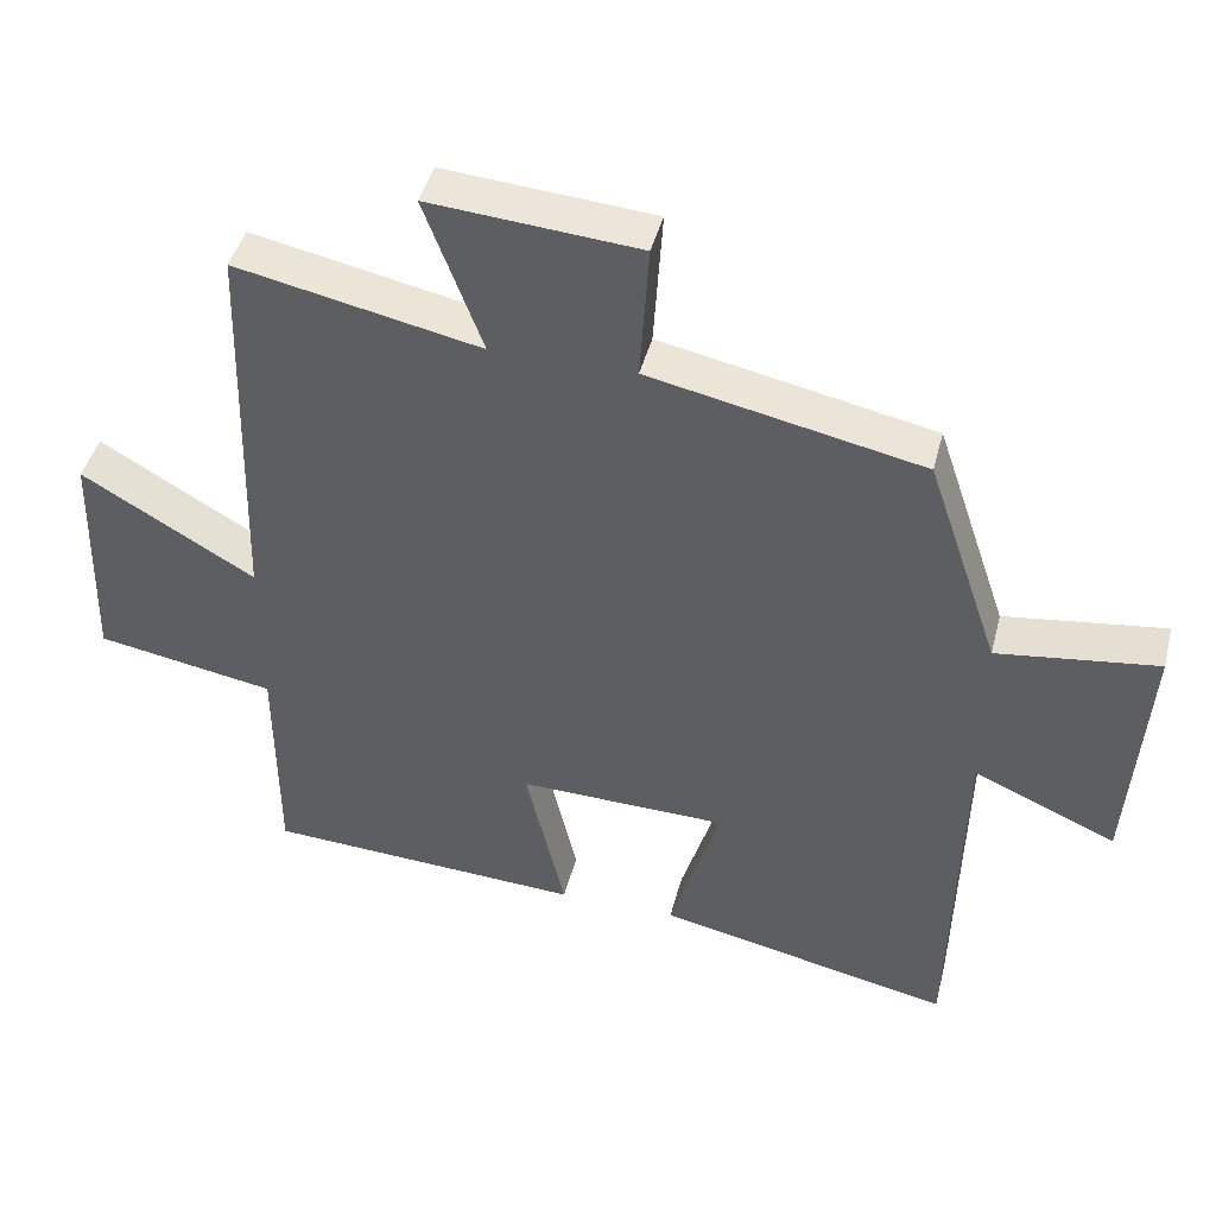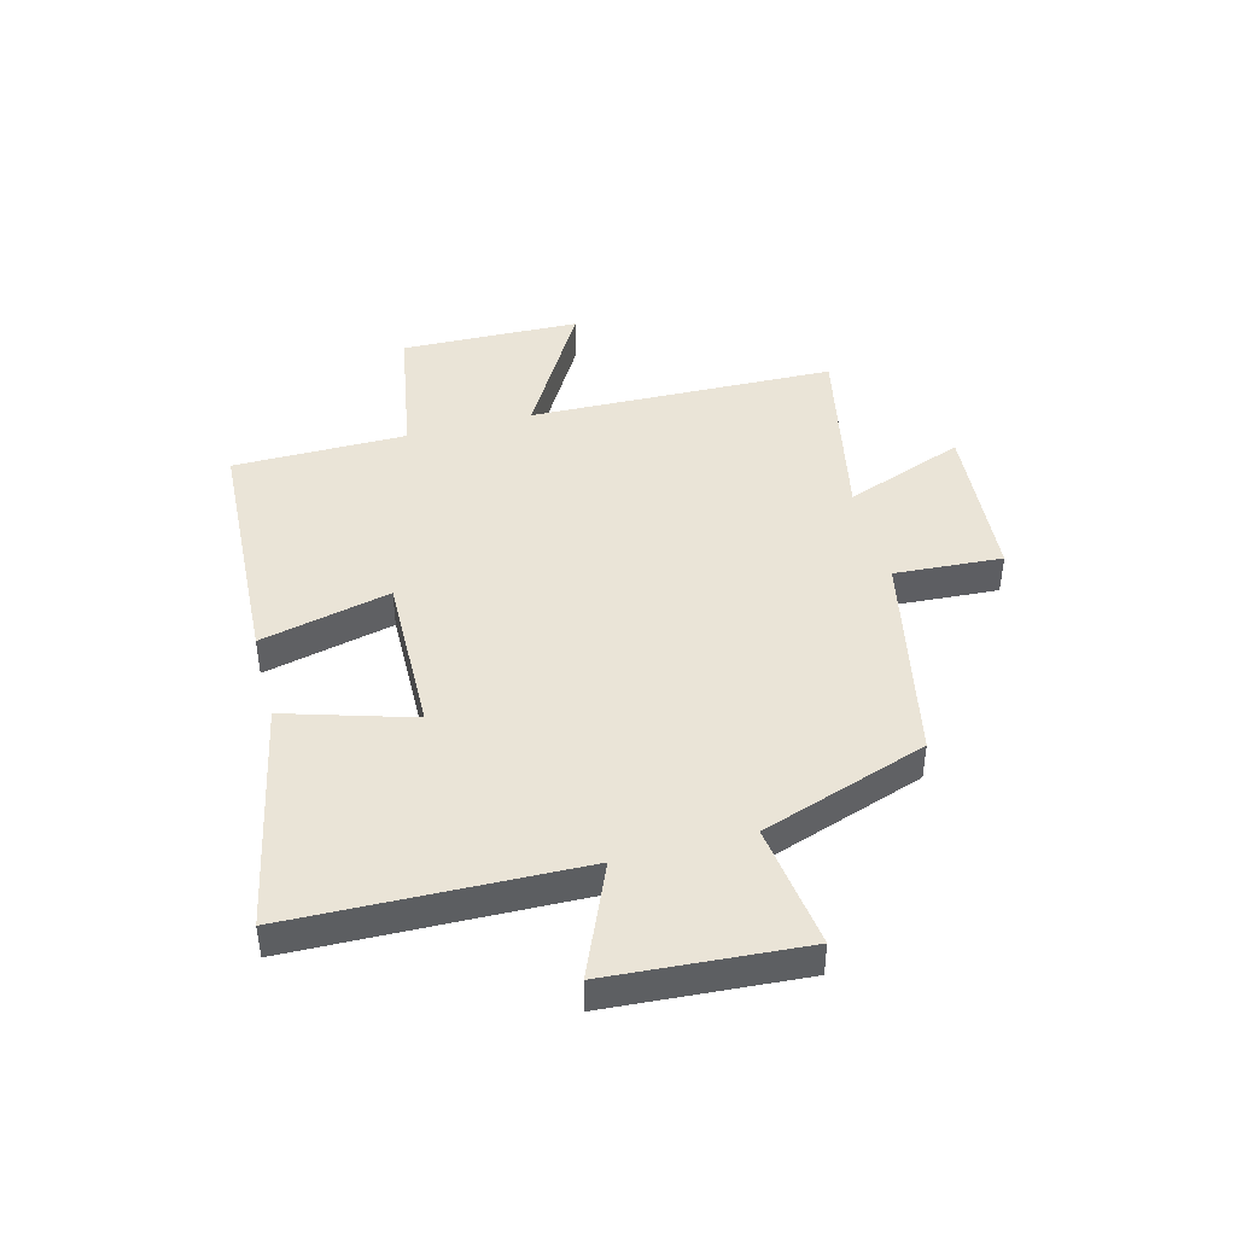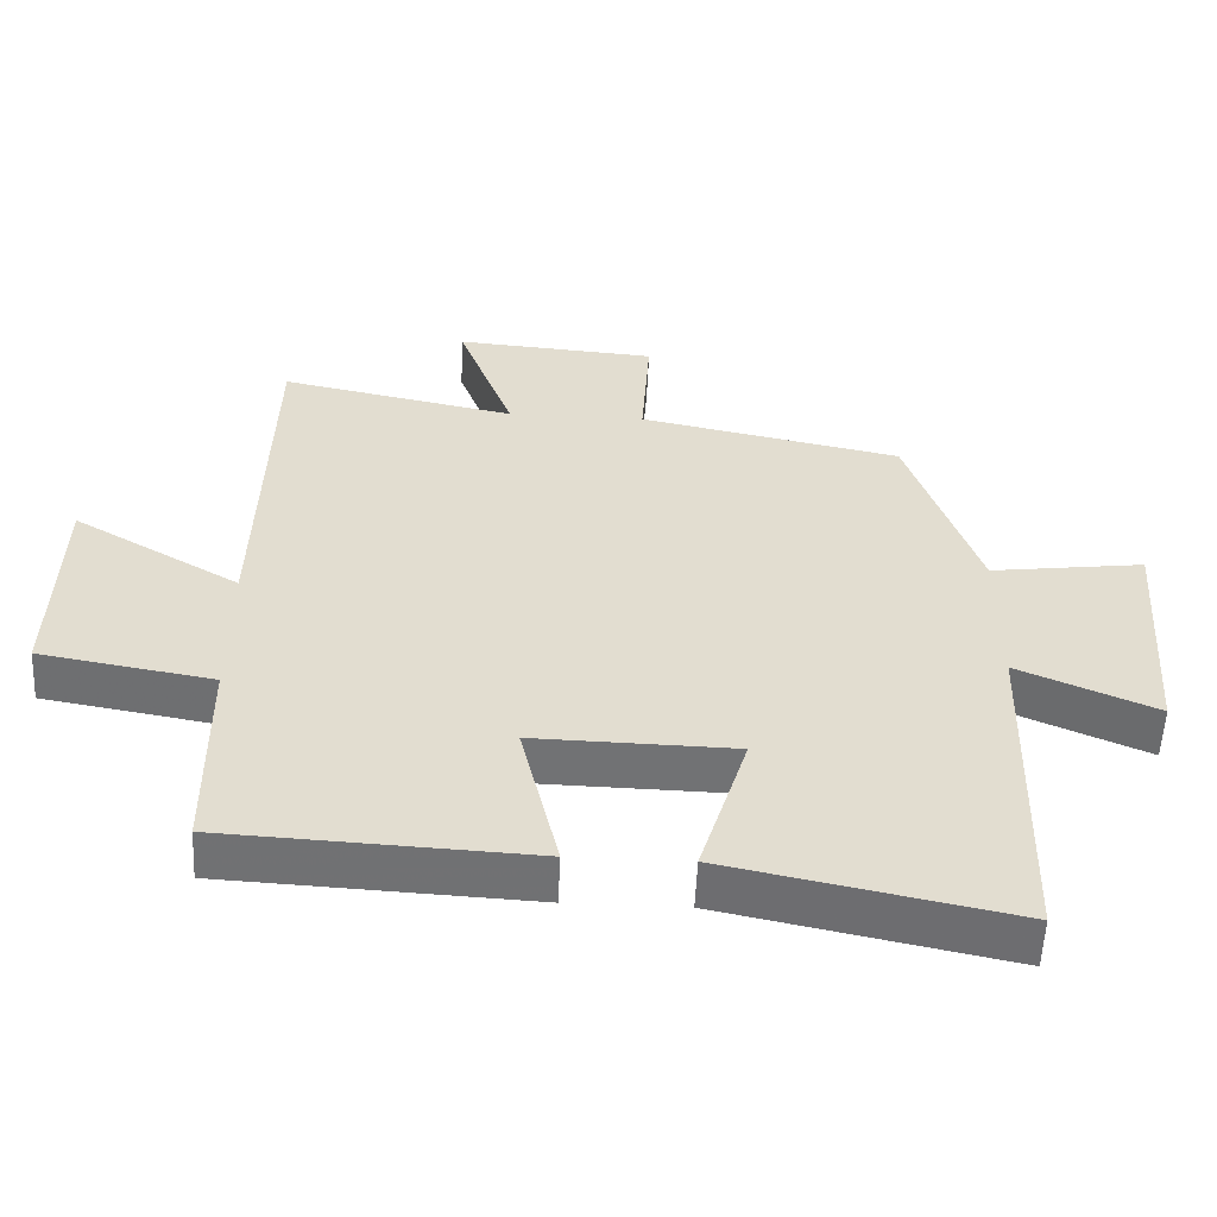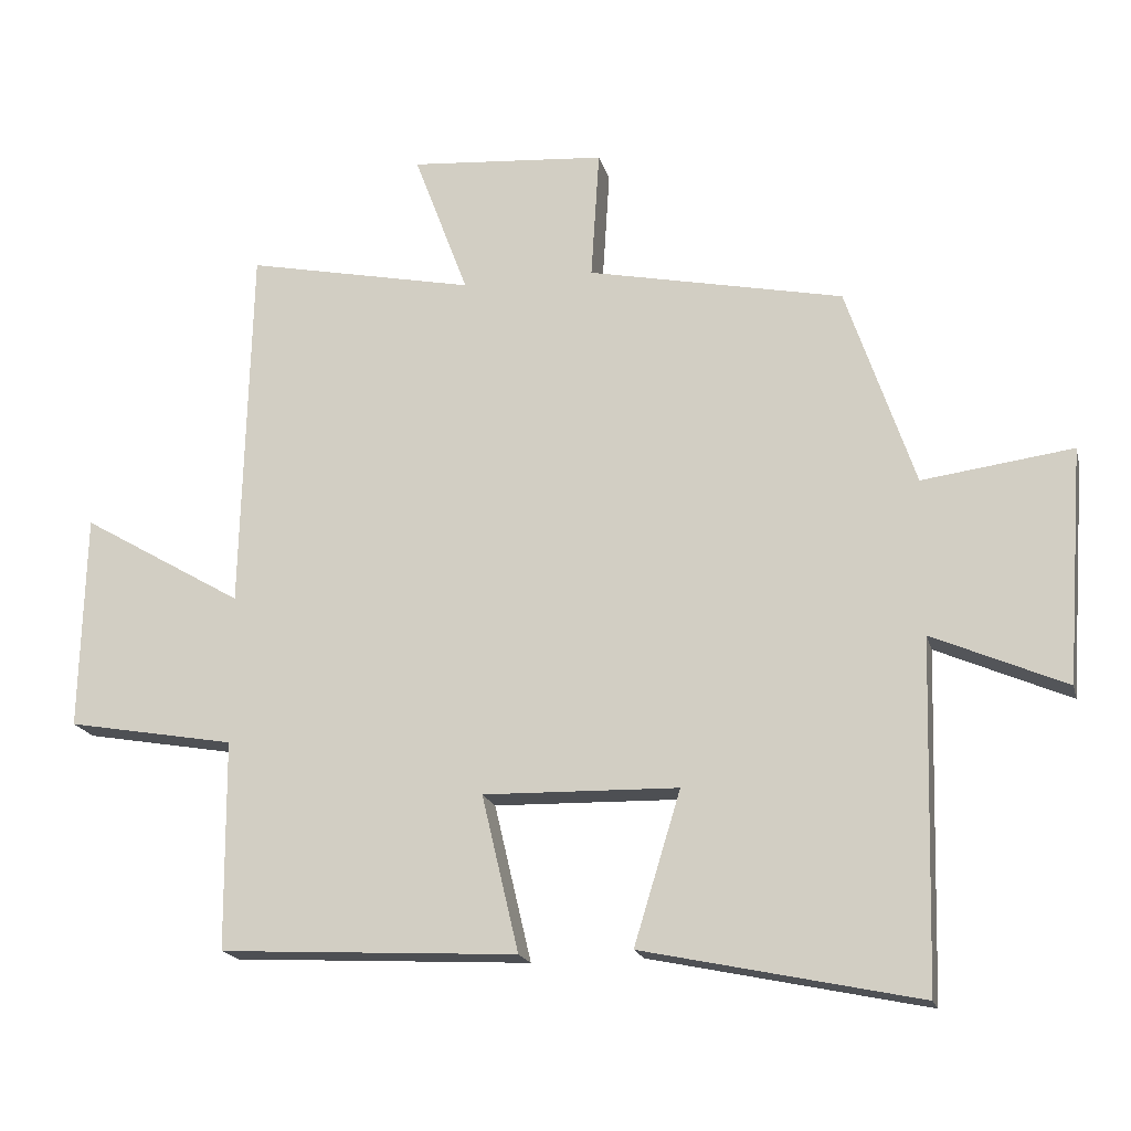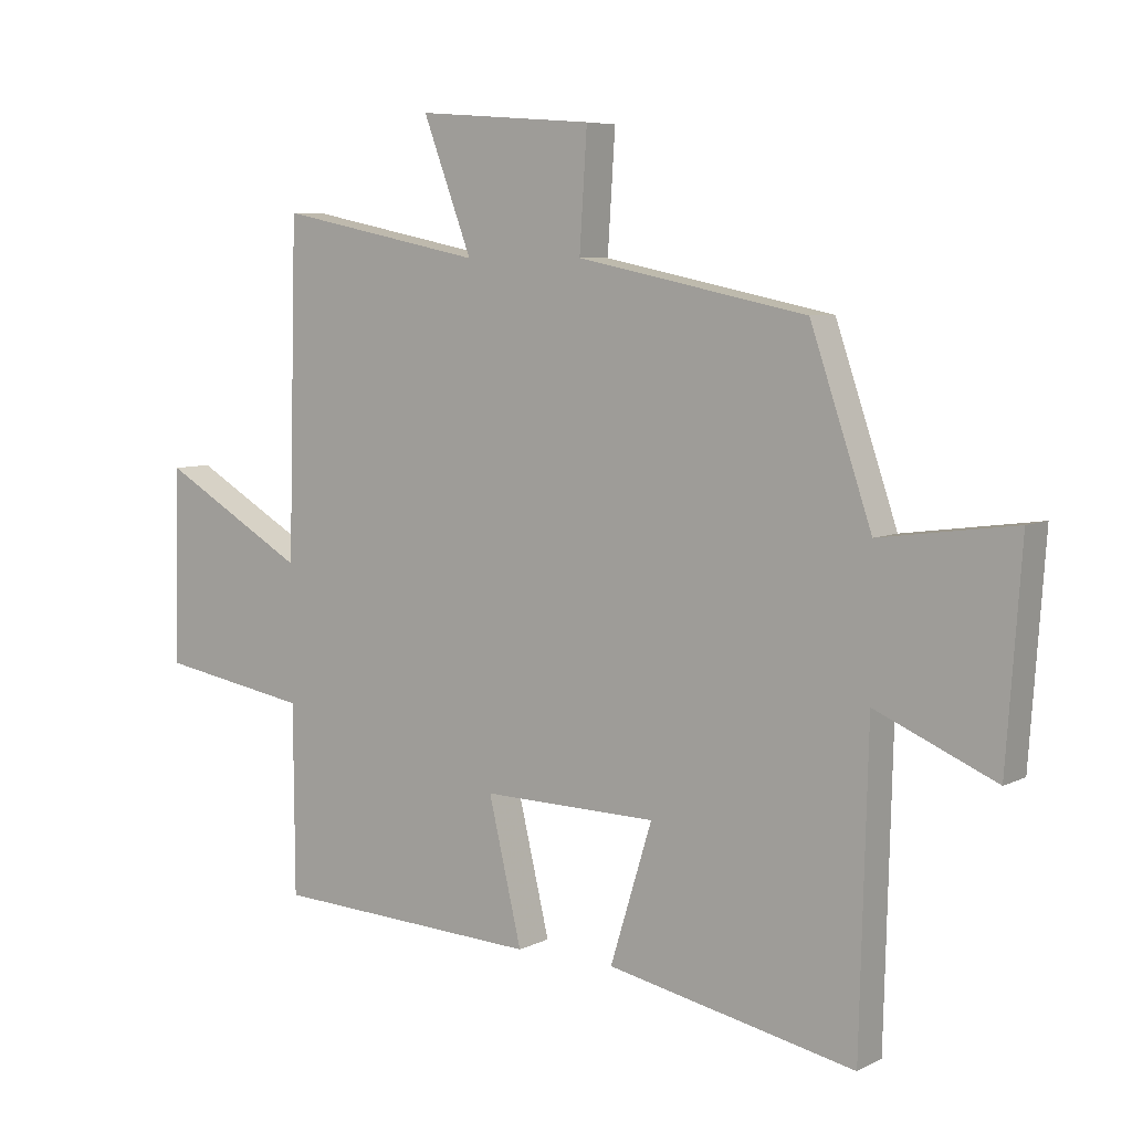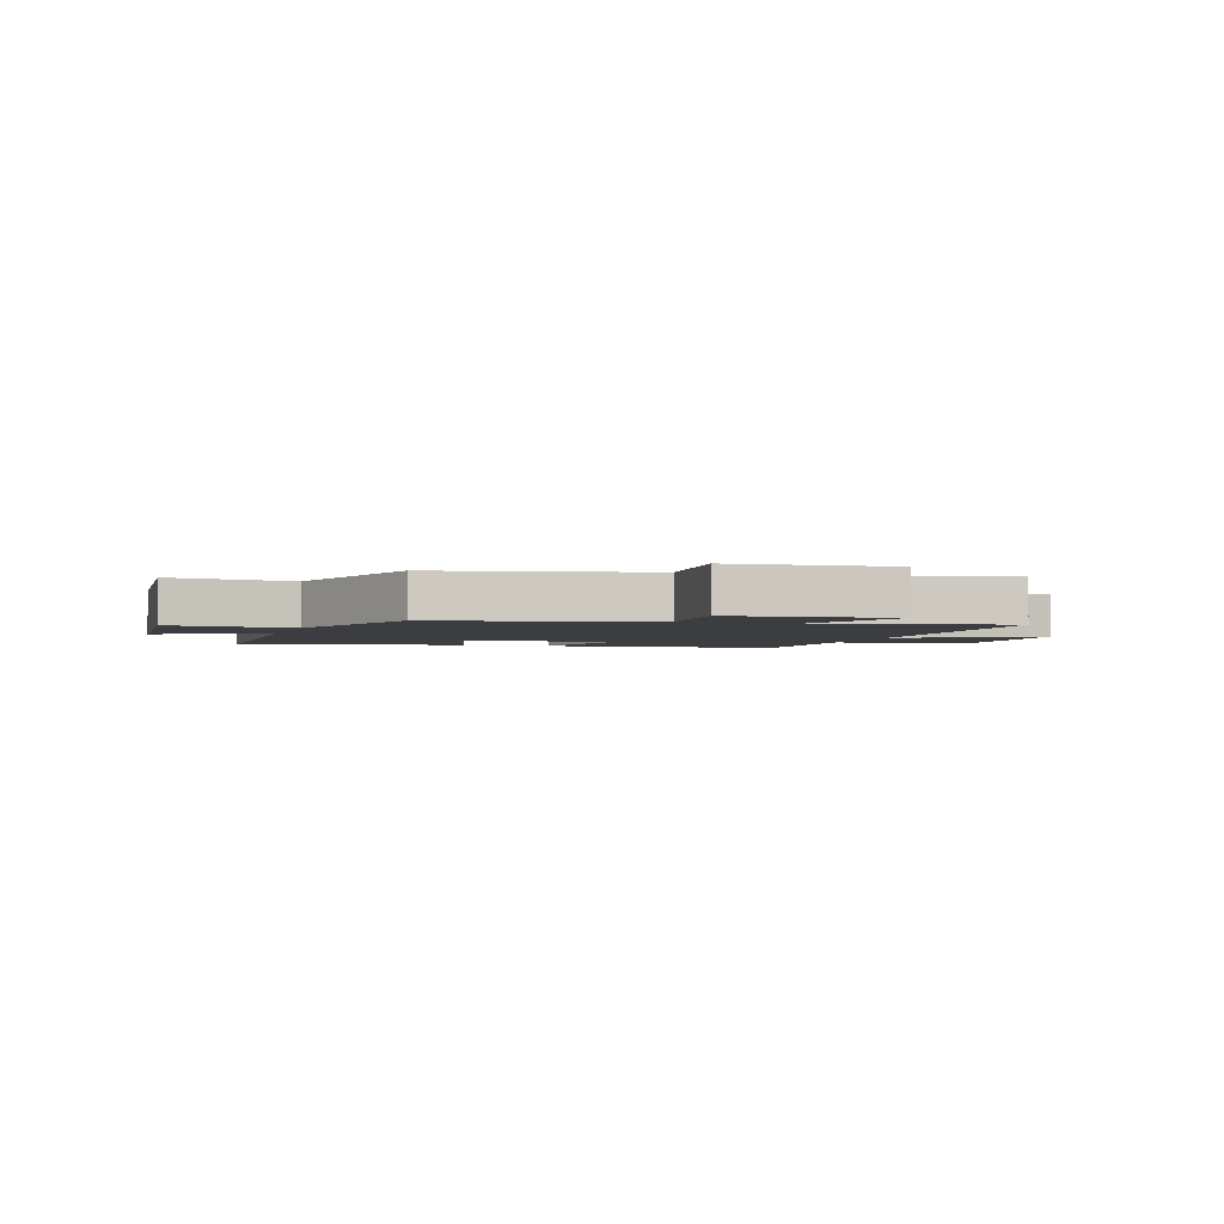
<metadata>
{"format":"obj","ext":"obj","renderer":"f3d","projection":"perspective","resolution":1024,"background":"white","views":[{"elev":43.8,"azim":-165.8,"up":"+Z"},{"elev":43.7,"azim":-104.8,"up":"+Y"},{"elev":-55.5,"azim":177.4,"up":"+Z"},{"elev":-18.2,"azim":-166.5,"up":"+Z"},{"elev":6.5,"azim":-145.1,"up":"+Z"},{"elev":-2.8,"azim":-17.6,"up":"+Y"}]}
</metadata>
<code>
v -0.402 0.07 0.424
v -0.035 0.07 0.5
v -0.047 0.07 0.686
v 0.235 0.07 0.708
v 0.157 0.07 0.5
v 0.486 0.07 0.568
v 0.5 0.07 0.038
v 0.733 0.07 0.174
v 0.741 0.07 -0.136
v 0.5 0.07 -0.178
v 0.498 0.07 -0.478
v 0.07 0.07 -0.5
v 0.123 0.07 -0.275
v -0.157 0.07 -0.281
v -0.09 0.07 -0.5
v -0.487 0.07 -0.583
v -0.5 0.07 -0.088
v -0.692 0.07 -0.171
v -0.716 0.07 0.165
v -0.5 0.07 0.136
v -0.402 0 0.424
v -0.035 0 0.5
v -0.047 0 0.686
v 0.235 0 0.708
v 0.157 0 0.5
v 0.486 0 0.568
v 0.5 0 0.038
v 0.733 0 0.174
v 0.741 0 -0.136
v 0.5 0 -0.178
v 0.498 0 -0.478
v 0.07 0 -0.5
v 0.123 0 -0.275
v -0.157 0 -0.281
v -0.09 0 -0.5
v -0.487 0 -0.583
v -0.5 0 -0.088
v -0.692 0 -0.171
v -0.716 0 0.165
v -0.5 0 0.136
f 17 18 19 20
f 17 20 1 2
f 14 15 16 17
f 13 14 17 2
f 10 11 12 13
f 10 13 2 3
f 7 8 9 10
f 5 6 7 10
f 5 10 3
f 3 4 5
f 40 39 38 37
f 22 21 40 37
f 37 36 35 34
f 22 37 34 33
f 33 32 31 30
f 23 22 33 30
f 30 29 28 27
f 30 27 26 25
f 23 30 25
f 25 24 23
f 1 21 22 2
f 2 22 23 3
f 3 23 24 4
f 4 24 25 5
f 5 25 26 6
f 6 26 27 7
f 7 27 28 8
f 8 28 29 9
f 9 29 30 10
f 10 30 31 11
f 11 31 32 12
f 12 32 33 13
f 13 33 34 14
f 14 34 35 15
f 15 35 36 16
f 16 36 37 17
f 17 37 38 18
f 18 38 39 19
f 19 39 40 20
f 20 40 21 1

</code>
